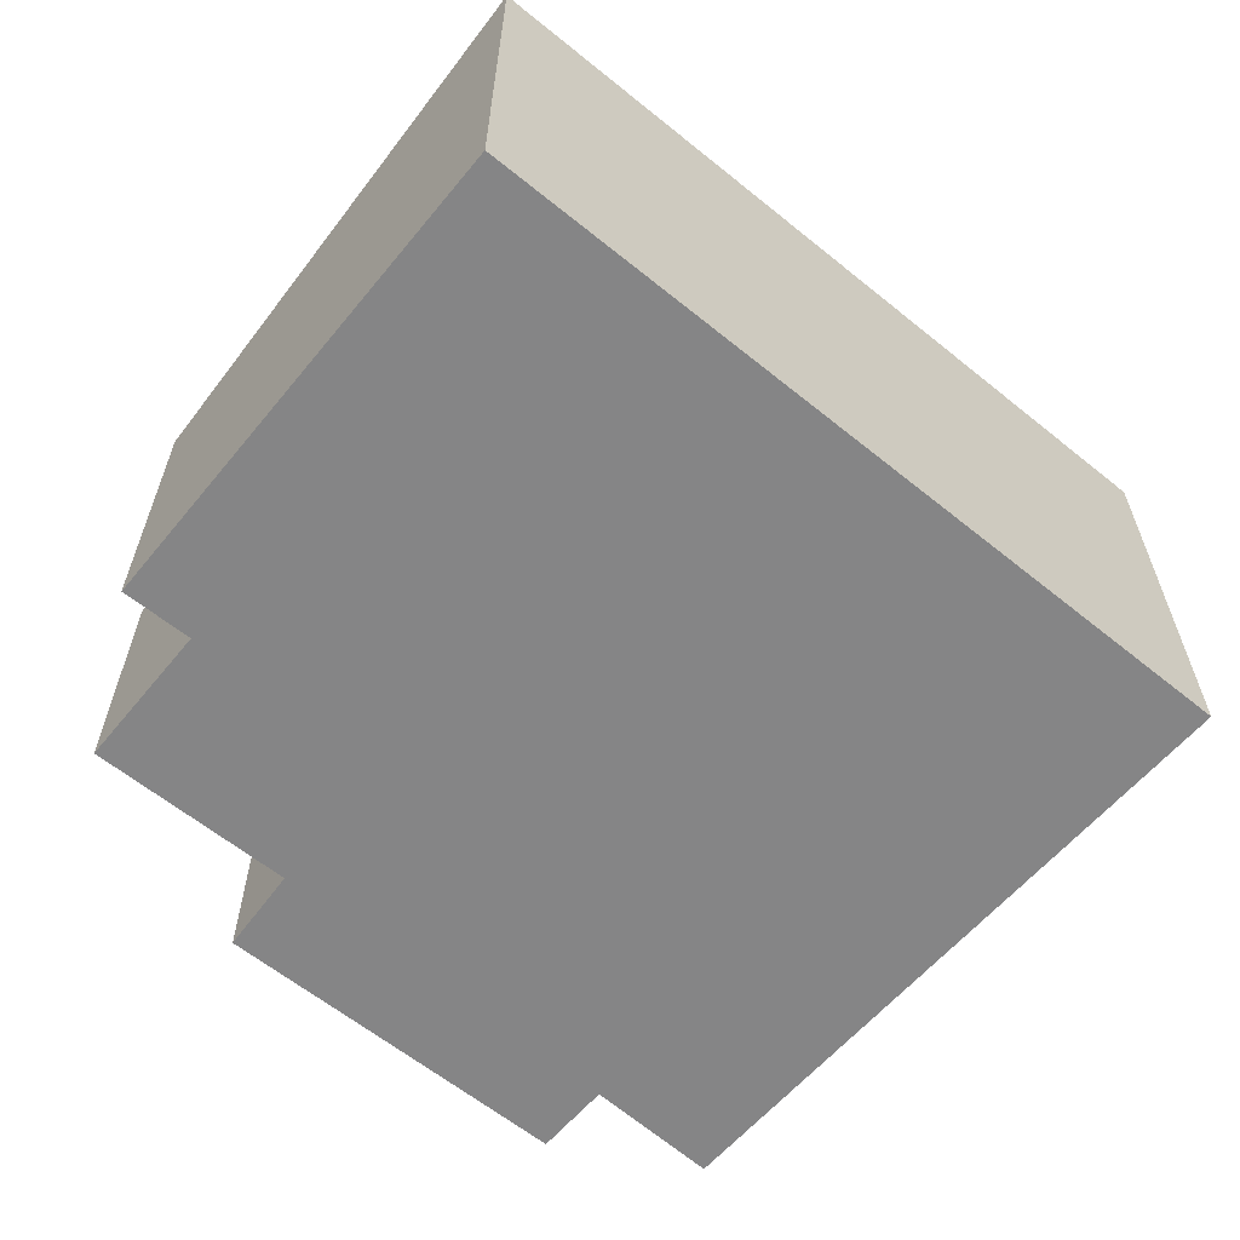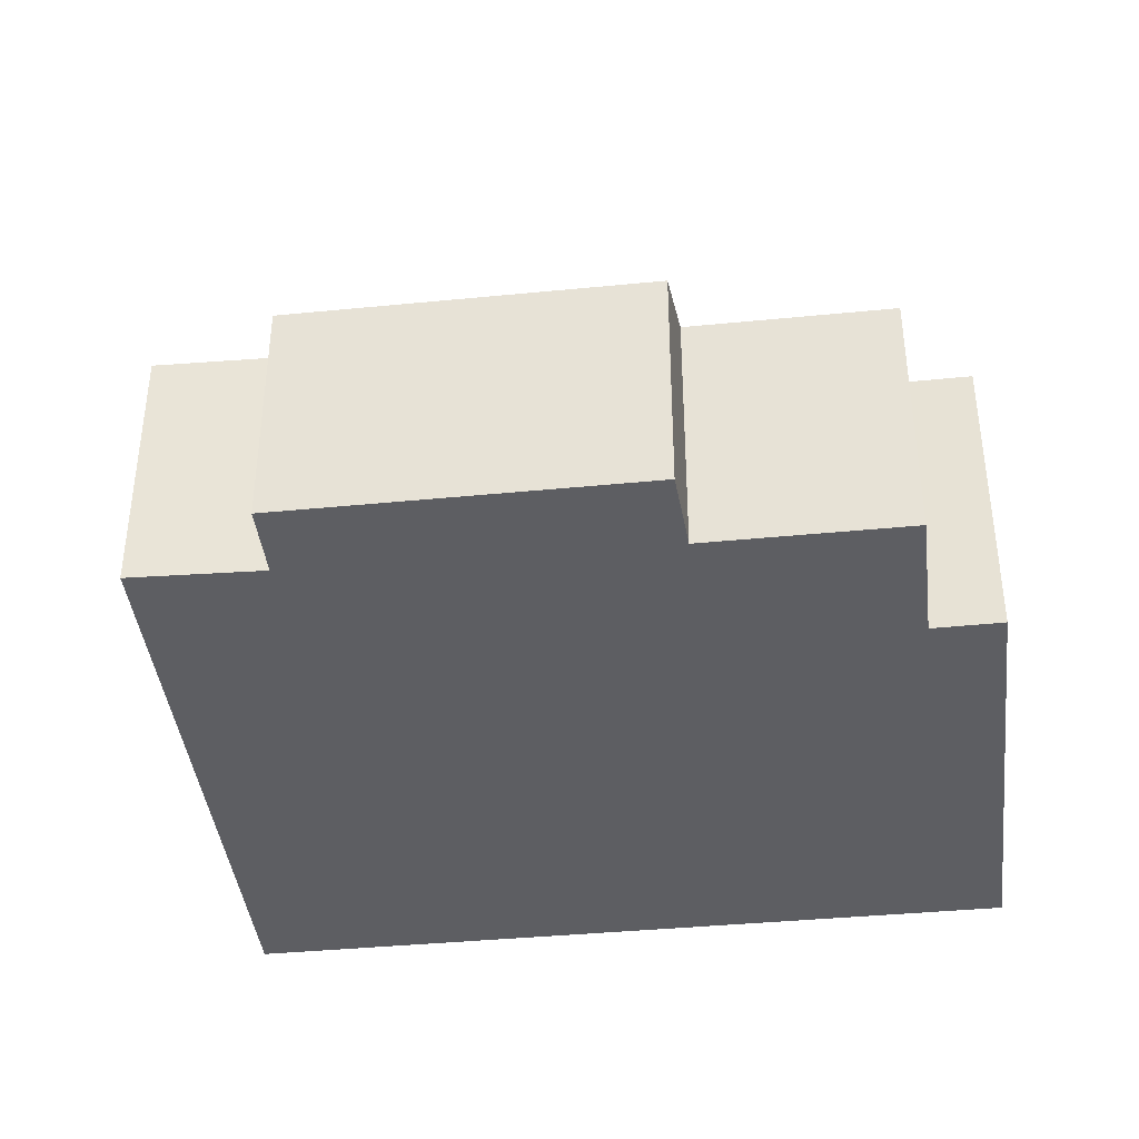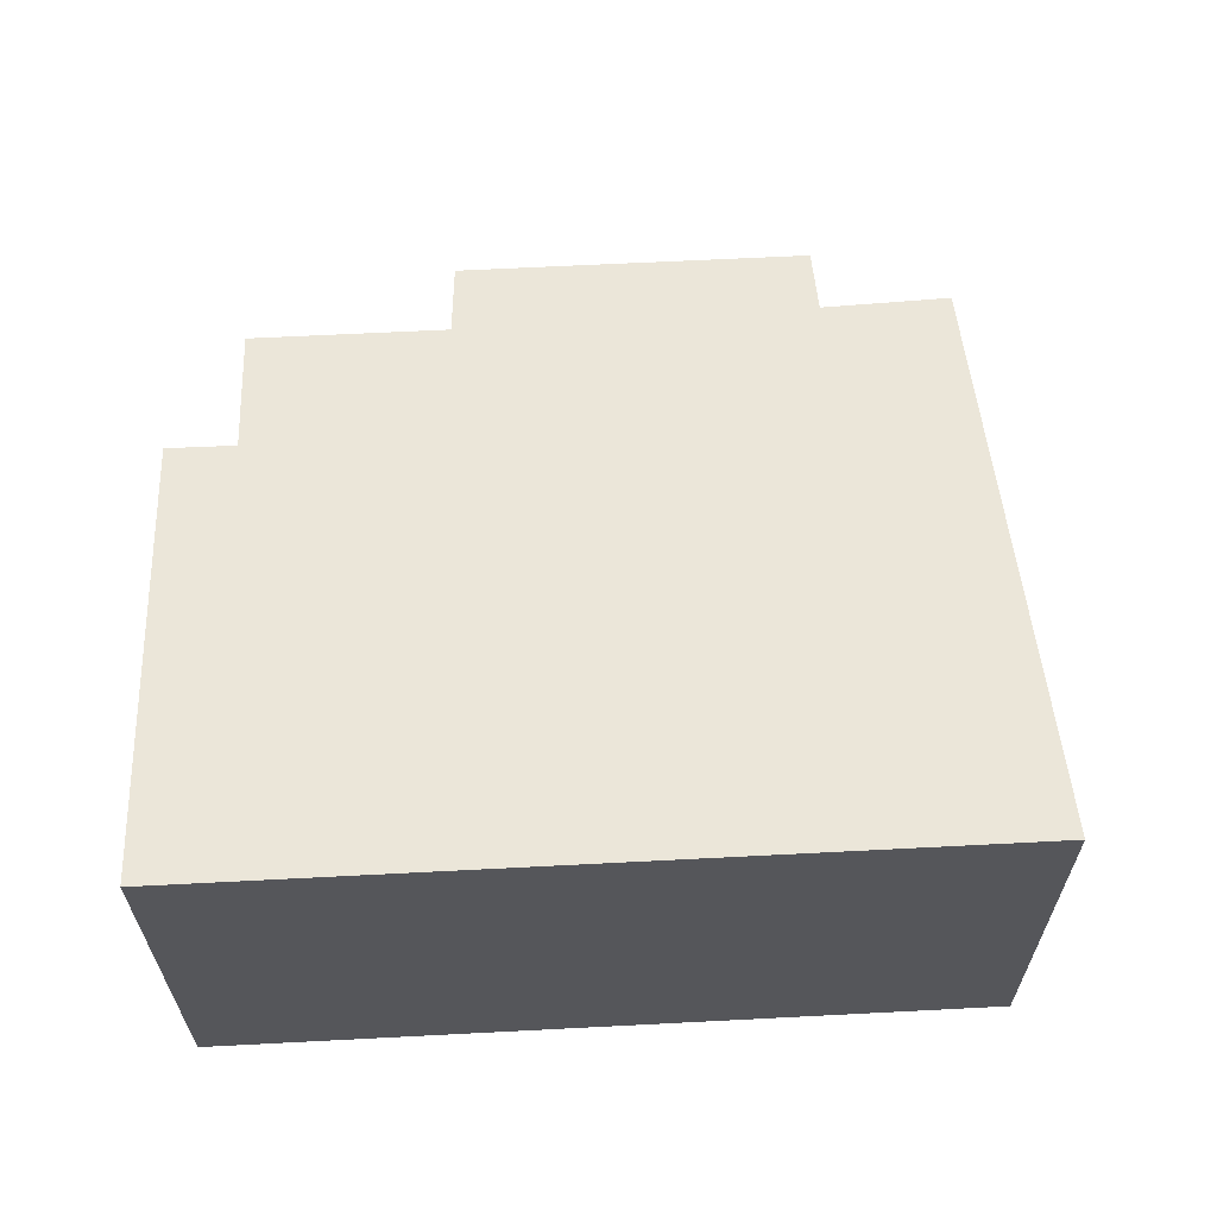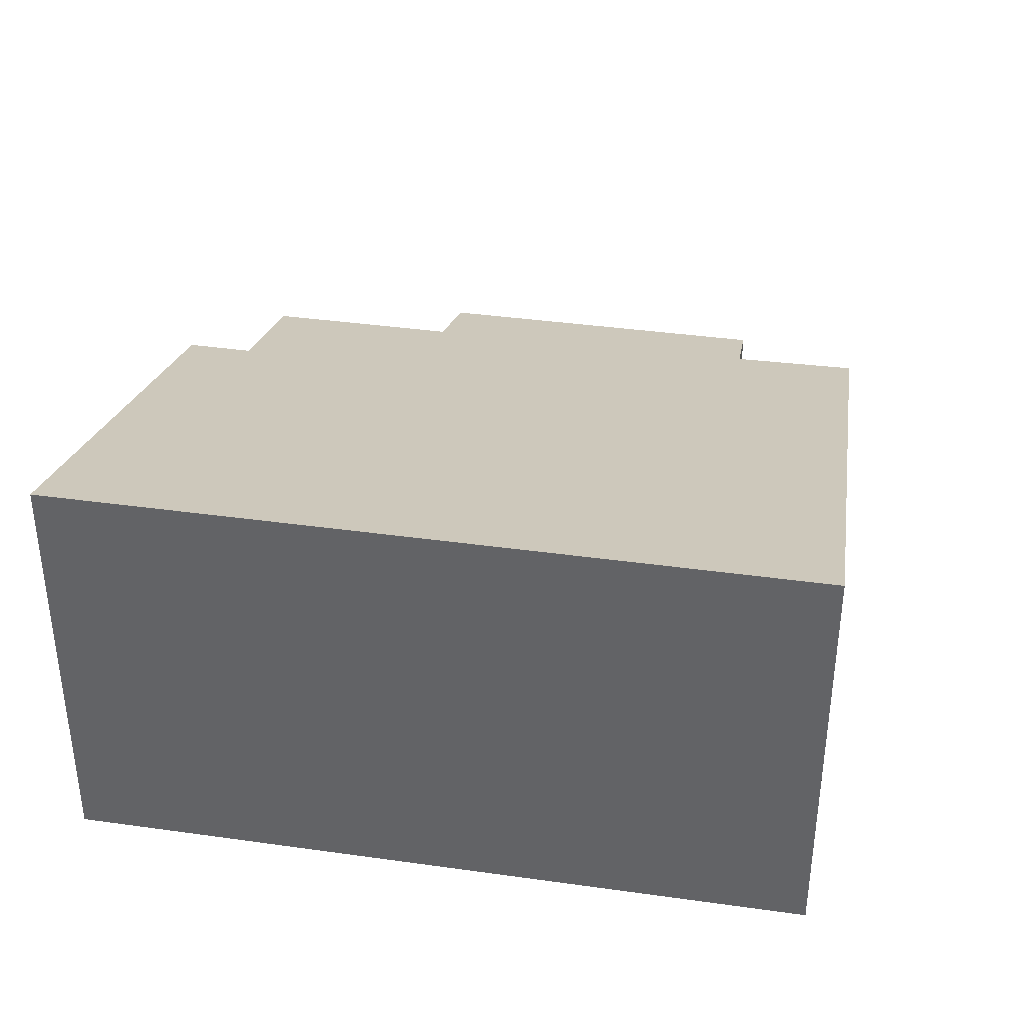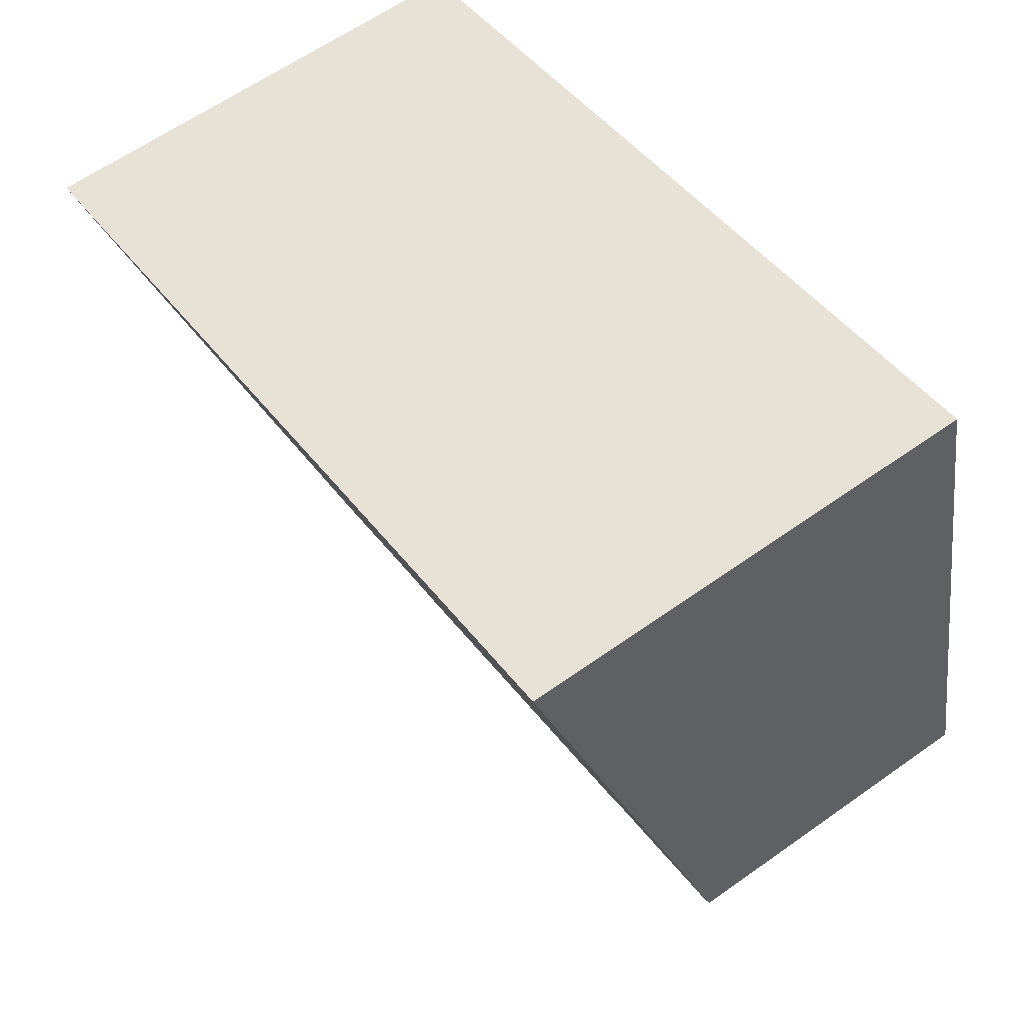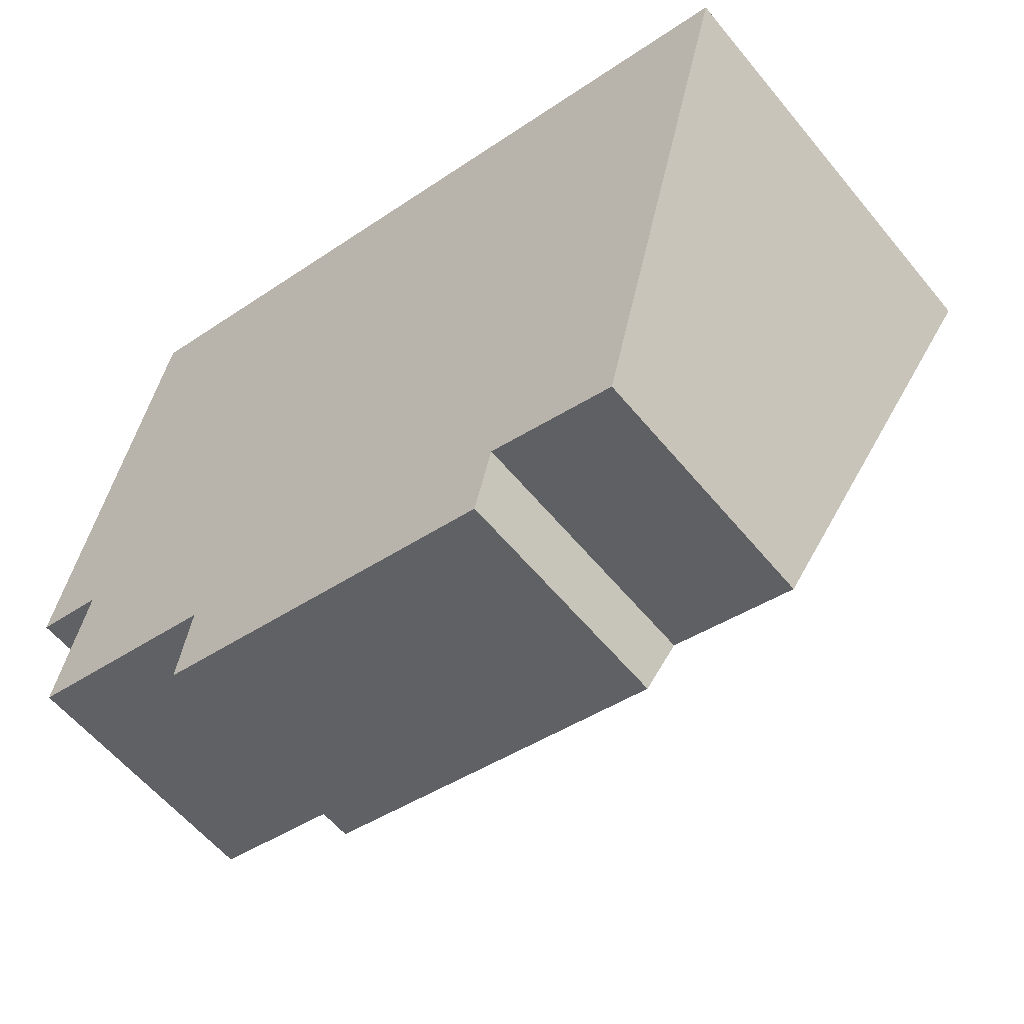
<metadata>
{"format":"obj","ext":"obj","renderer":"f3d","projection":"perspective","resolution":1024,"background":"white","views":[{"elev":-61.9,"azim":-27.6,"up":"+Y"},{"elev":-39.0,"azim":-161.1,"up":"+Y"},{"elev":63.8,"azim":8.9,"up":"+Y"},{"elev":37.6,"azim":22.1,"up":"+Y"},{"elev":61.2,"azim":-126.0,"up":"+Z"},{"elev":-58.3,"azim":39.0,"up":"+Z"}]}
</metadata>
<code>
v  6.135 3.144 2.251
v  0 2.13 1.304e-16
v  0.703 3.144 3.395
v  0.486 2.131 -0.098
v  0.279 1.832 -1.101
v  1.674 1.832 -1.393
v  1.583 1.656 -1.989
v  4.181 1.815 -1.98
v  5.082 1.804 -2.209
v  4.06 1.657 -2.508
v  4.06 1.536e-16 -2.508
v  1.583 1.218e-16 -1.989
v  1.674 8.53e-17 -1.393
v  0.279 6.742e-17 -1.101
v  0.486 6.001e-18 -0.098
v  0 0 0
v  4.181 1.212e-16 -1.98
v  5.082 1.353e-16 -2.209
v  0.703 -2.079e-16 3.395
v  6.135 -1.378e-16 2.251
g defaultobject
f 1 2 3
f 2 1 4
f 4 1 5
f 5 1 6
f 6 1 7
f 7 1 8
f 8 1 9
f 10 7 8
f 11 7 10
f 7 11 12
f 13 5 6
f 5 13 14
f 15 2 4
f 2 15 16
f 9 17 8
f 17 9 18
f 7 13 6
f 13 7 12
f 5 15 4
f 15 5 14
f 2 19 3
f 19 2 16
f 19 1 3
f 1 19 20
f 20 9 1
f 9 20 18
f 17 10 8
f 10 17 11
f 11 17 12
f 16 20 19
f 20 16 15
f 20 15 14
f 20 14 13
f 20 13 17
f 20 17 18
f 17 13 12

</code>
